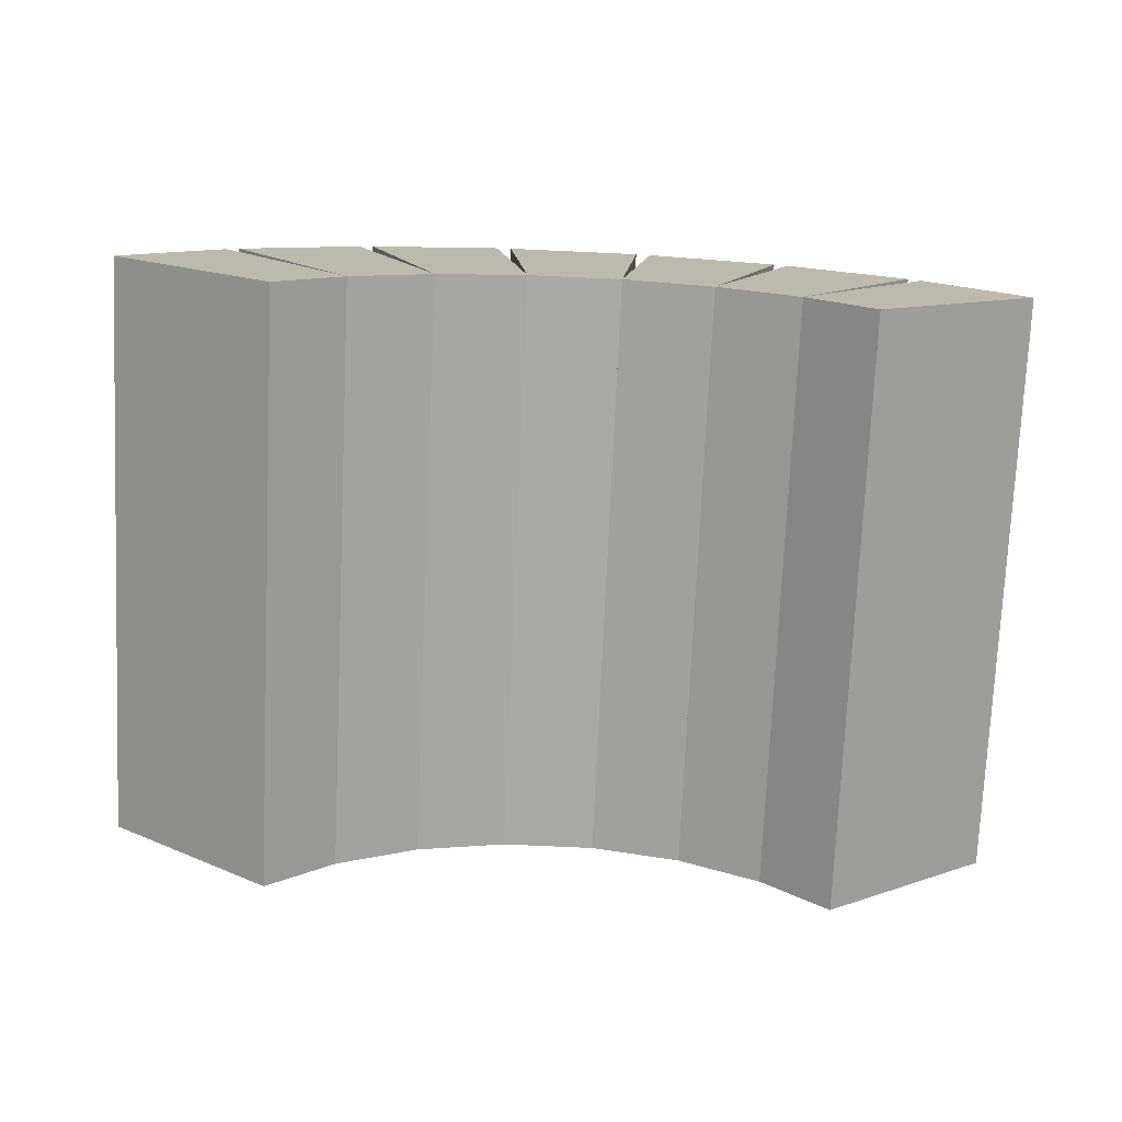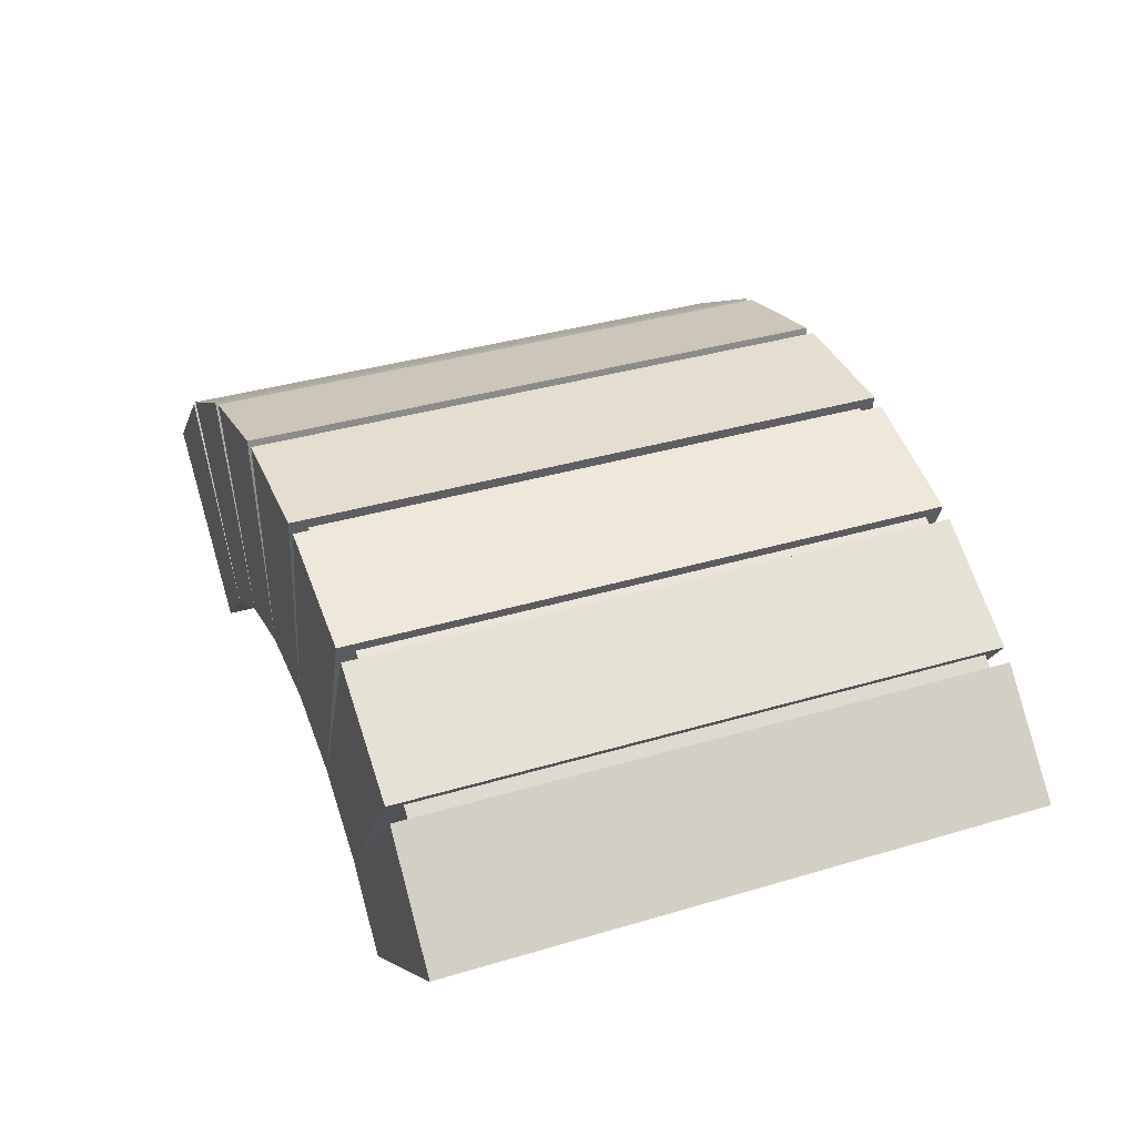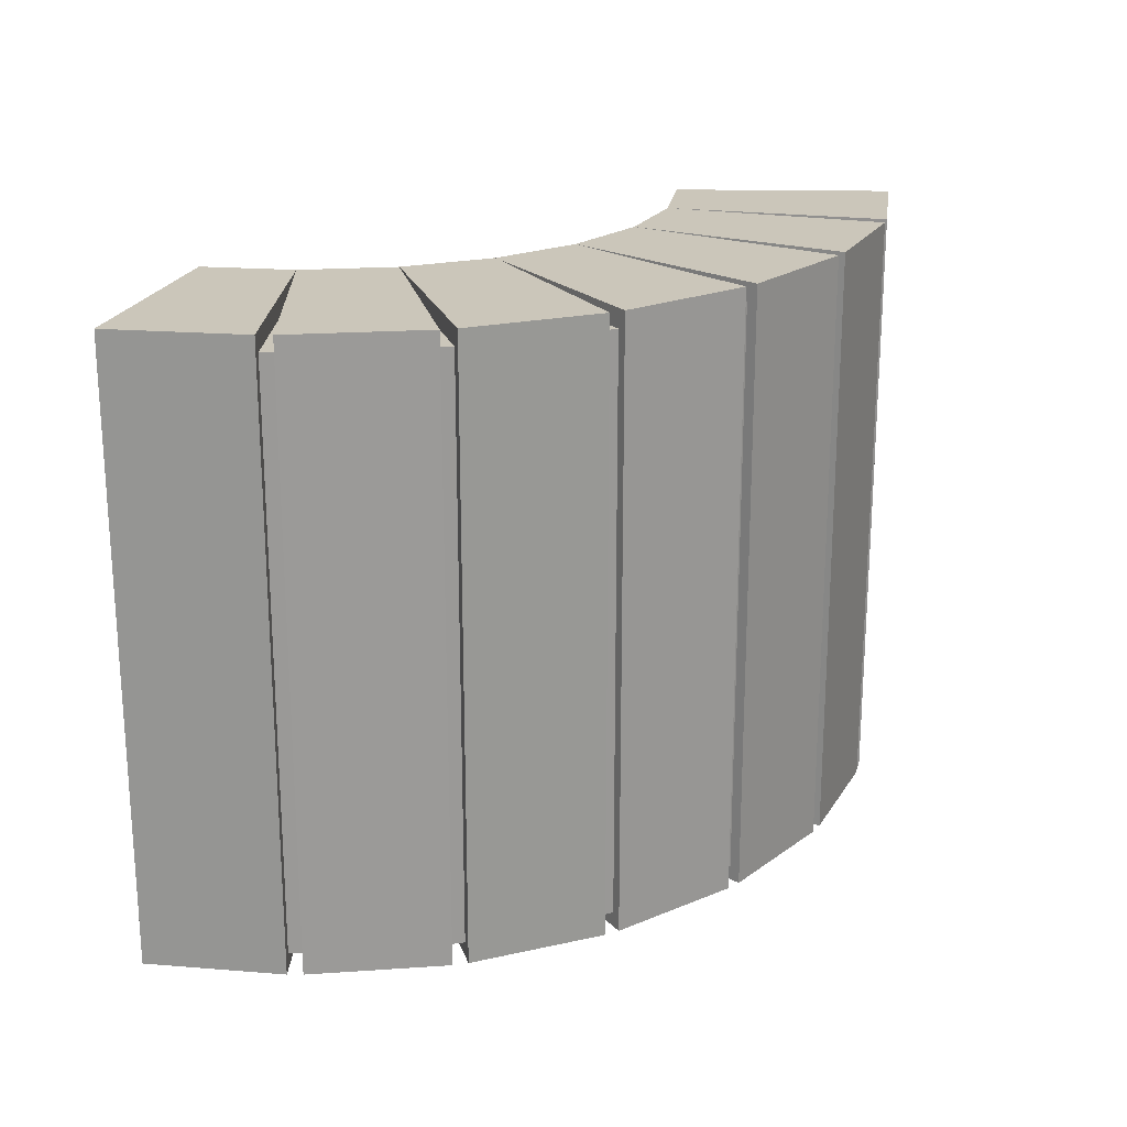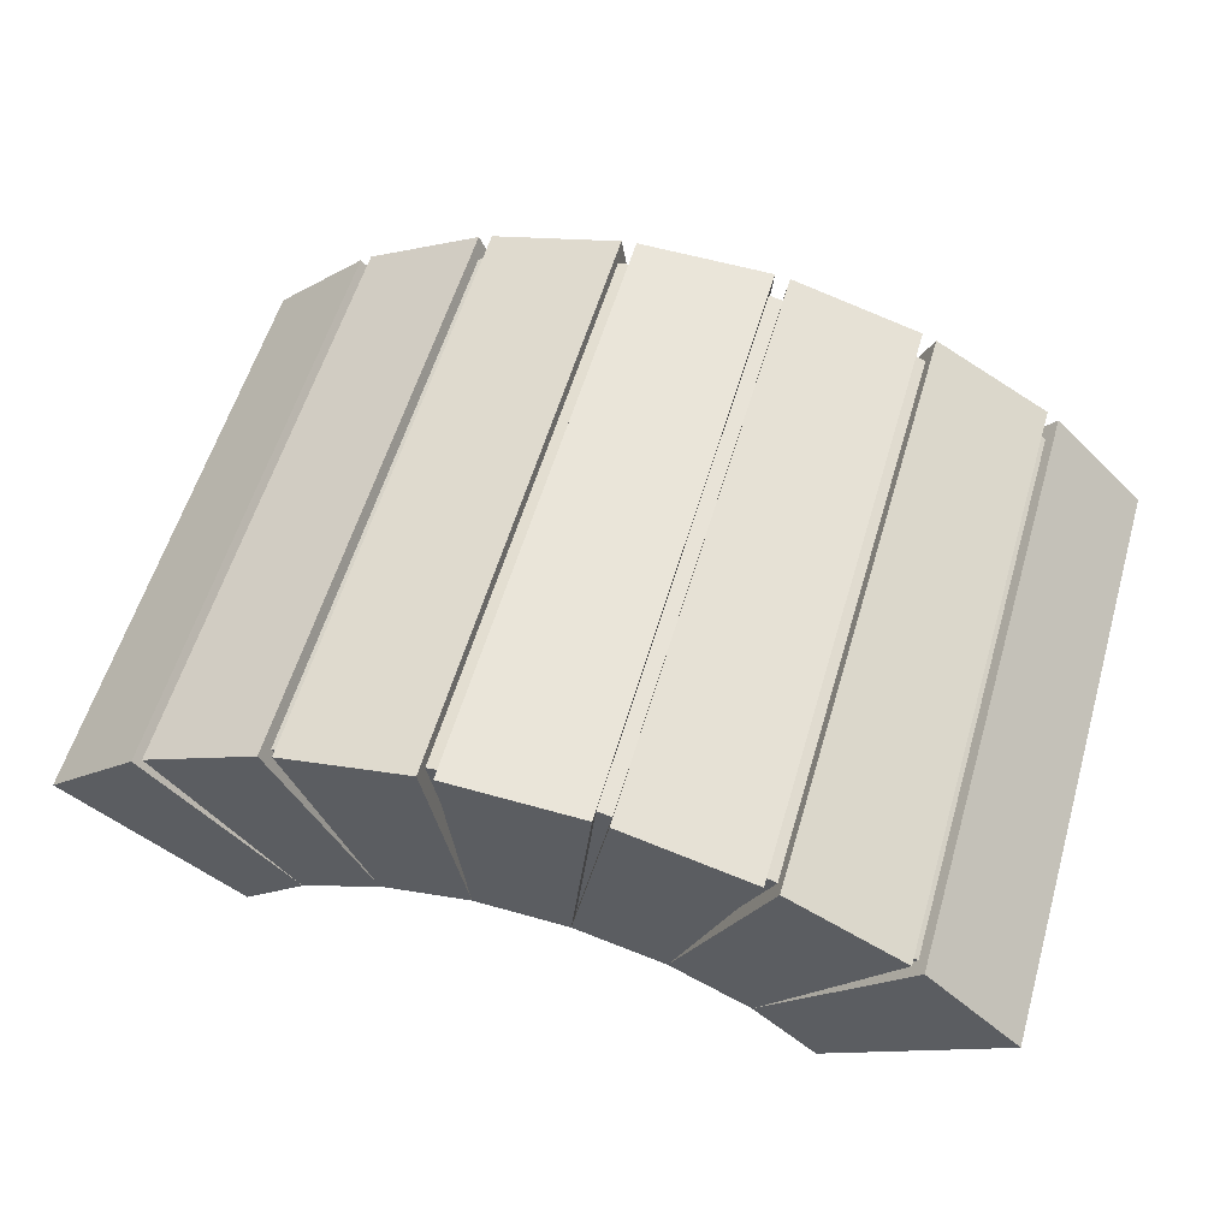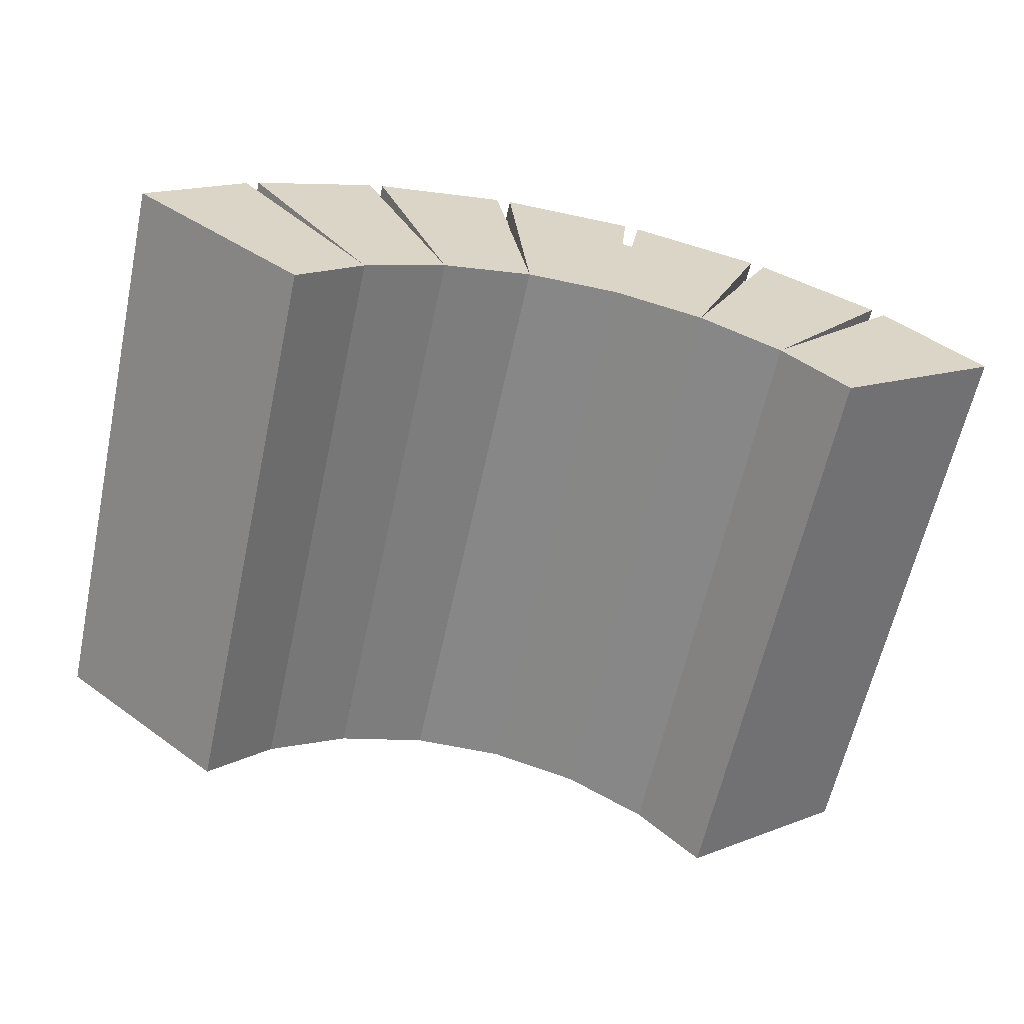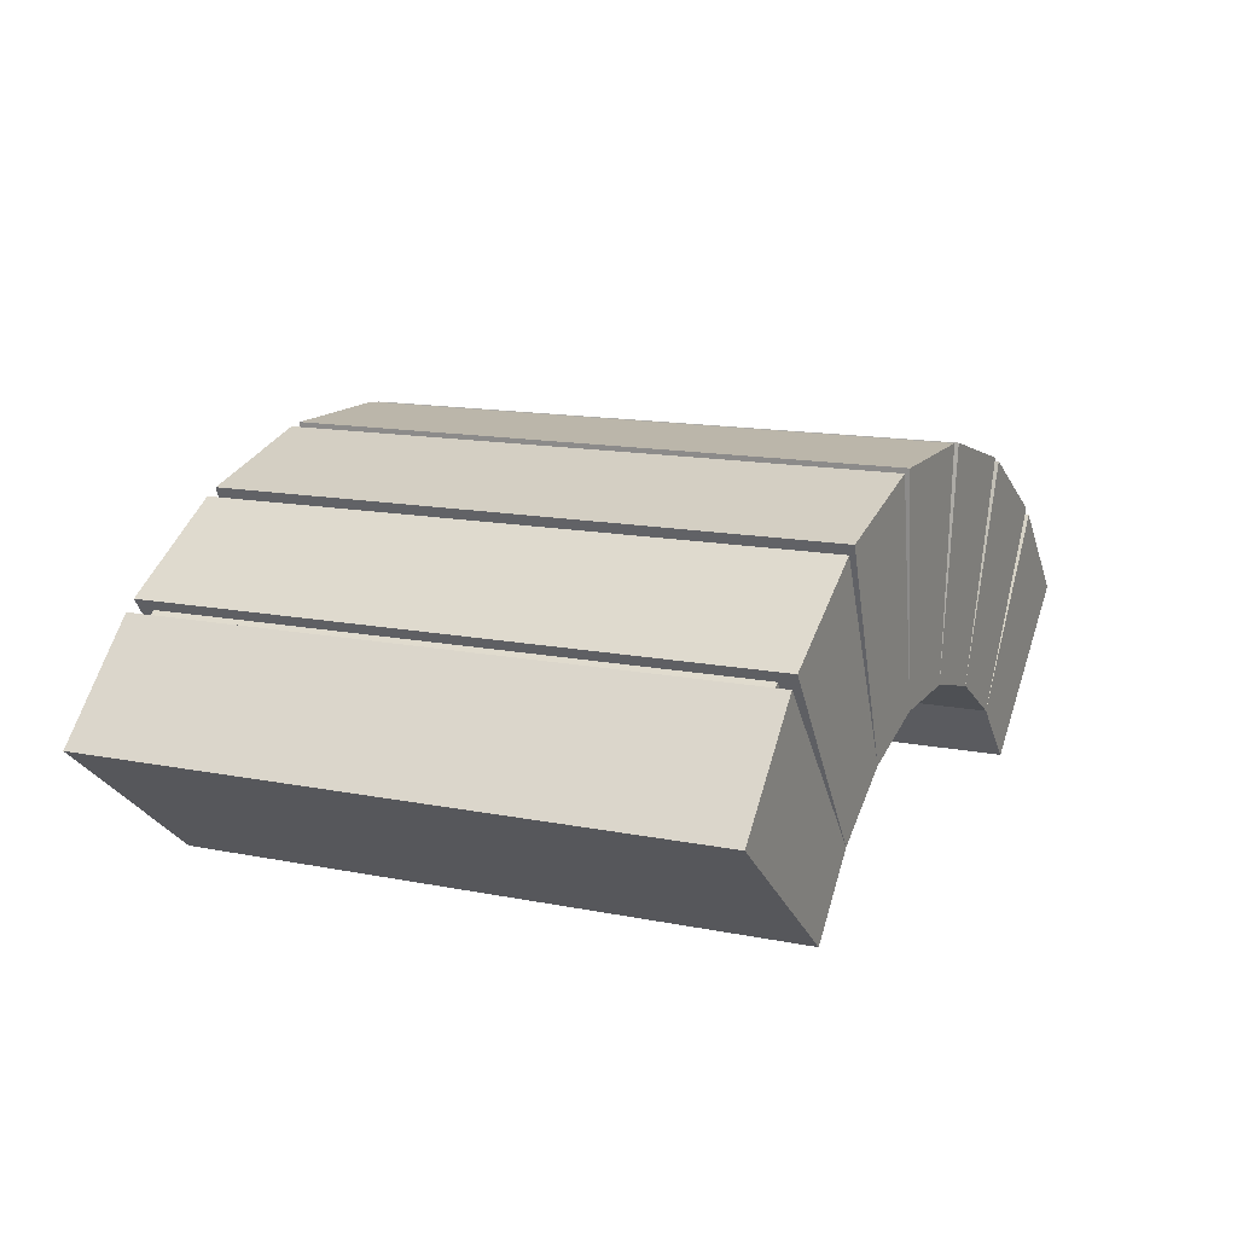
<metadata>
{"format":"obj","ext":"obj","renderer":"f3d","projection":"perspective","resolution":1024,"background":"white","views":[{"elev":-75.2,"azim":177.4,"up":"+Y"},{"elev":36.4,"azim":68.8,"up":"+Y"},{"elev":21.1,"azim":143.1,"up":"+Z"},{"elev":58.1,"azim":-163.6,"up":"+Y"},{"elev":-62.3,"azim":-12.3,"up":"+Y"},{"elev":14.1,"azim":-66.2,"up":"+Y"}]}
</metadata>
<code>
o tube
v 0.6556 1.387 1.067
v 0.9024 1.321 1.067
v 0.9024 1.321 -0.06094
v 0.6556 1.387 -0.06094
v 0.5875 0.9769 -0.06094
v 0.7565 0.9316 -0.06094
v 0.7565 0.9316 1.067
v 0.5875 0.9769 1.067
v 0.9284 1.31 1.067
v 1.15 1.182 1.067
v 1.15 1.182 -0.06094
v 0.9284 1.31 -0.06094
v 0.908 0.8442 -0.06094
v 0.908 0.8442 1.067
v 1.172 1.165 1.067
v 1.353 0.9845 1.067
v 1.353 0.9845 -0.06094
v 1.172 1.165 -0.06094
v 1.029 0.7243 1.067
v 1.029 0.7243 -0.06094
v -0.3527 0.9845 1.067
v -0.172 1.165 1.067
v -0.172 1.165 -0.06094
v -0.3527 0.9845 -0.06094
v -0.02948 0.7243 -0.06094
v 0.09204 0.8442 -0.06094
v 0.09204 0.8442 1.067
v -0.02948 0.7243 1.067
v -0.1497 1.182 1.067
v 0.07157 1.31 1.067
v 0.07157 1.31 -0.06094
v -0.1497 1.182 -0.06094
v 0.2435 0.9316 -0.06094
v 0.2435 0.9316 1.067
v 0.09757 1.321 1.067
v 0.3444 1.387 1.067
v 0.3444 1.387 -0.06094
v 0.09757 1.321 -0.06094
v 0.4125 0.9769 -0.06094
v 0.4125 0.9769 1.067
v 0.3723 1.391 1.067
v 0.6277 1.391 1.067
v 0.6277 1.391 -0.06094
v 0.3723 1.391 -0.06094
f 1 2 3 4
f 5 6 7 8
f 9 10 11 12
f 6 13 14 7
f 15 16 17 18
f 21 22 23 24
f 25 26 27 28
f 29 30 31 32
f 26 33 34 27
f 35 36 37 38
f 33 39 40 34
f 41 42 43 44
f 39 5 8 40
f 13 20 19 14
f 7 6 3 2
f 14 13 11 10
f 19 20 17 16
f 8 5 43 42
f 40 39 37 36
f 34 33 31 30
f 27 26 23 22
f 28 21 24 25
f 27 29 32 26
f 34 35 38 33
f 41 44 39 40
f 1 4 5 8
f 9 12 6 7
f 15 18 13 14
f 8 7 2 1
f 4 3 6 5
f 7 14 10 9
f 12 11 13 6
f 14 19 16 15
f 18 17 20 13
f 28 27 22 21
f 24 23 26 25
f 27 34 30 29
f 32 31 33 26
f 34 40 36 35
f 38 37 39 33
f 40 8 42 41
f 44 43 5 39
o tube.000
v 0.6117 1.375 1.033
v 0.8301 1.329 1.033
v 0.8301 1.329 -0.03281
v 0.6117 1.375 -0.03281
v 0.5712 0.9902 1.033
v 0.7106 0.9606 1.033
v 0.7106 0.9606 -0.03281
v 0.5712 0.9902 -0.03281
v 1.034 1.238 1.033
v 1.034 1.238 -0.03281
v 0.8407 0.9027 1.033
v 0.8407 0.9027 -0.03281
v 1.215 1.106 1.033
v 1.215 1.106 -0.03281
v 0.956 0.8189 1.033
v 0.956 0.8189 -0.03281
v -0.2149 1.106 1.033
v -0.03418 1.238 1.033
v -0.03418 1.238 -0.03281
v -0.2149 1.106 -0.03281
v 0.04401 0.8189 1.033
v 0.1593 0.9027 1.033
v 0.1593 0.9027 -0.03281
v 0.04401 0.8189 -0.03281
v 0.1699 1.329 1.033
v 0.1699 1.329 -0.03281
v 0.2894 0.9606 1.033
v 0.2894 0.9606 -0.03281
v 0.3883 1.375 1.033
v 0.3883 1.375 -0.03281
v 0.4288 0.9902 1.033
v 0.4288 0.9902 -0.03281
f 45 46 47 48
f 49 50 46 45
f 48 47 51 52
f 46 53 54 47
f 50 55 53 46
f 47 54 56 51
f 53 57 58 54
f 55 59 57 53
f 54 58 60 56
f 61 62 63 64
f 65 66 62 61
f 64 63 67 68
f 62 69 70 63
f 66 71 69 62
f 63 70 72 67
f 69 73 74 70
f 71 75 73 69
f 70 74 76 72

</code>
